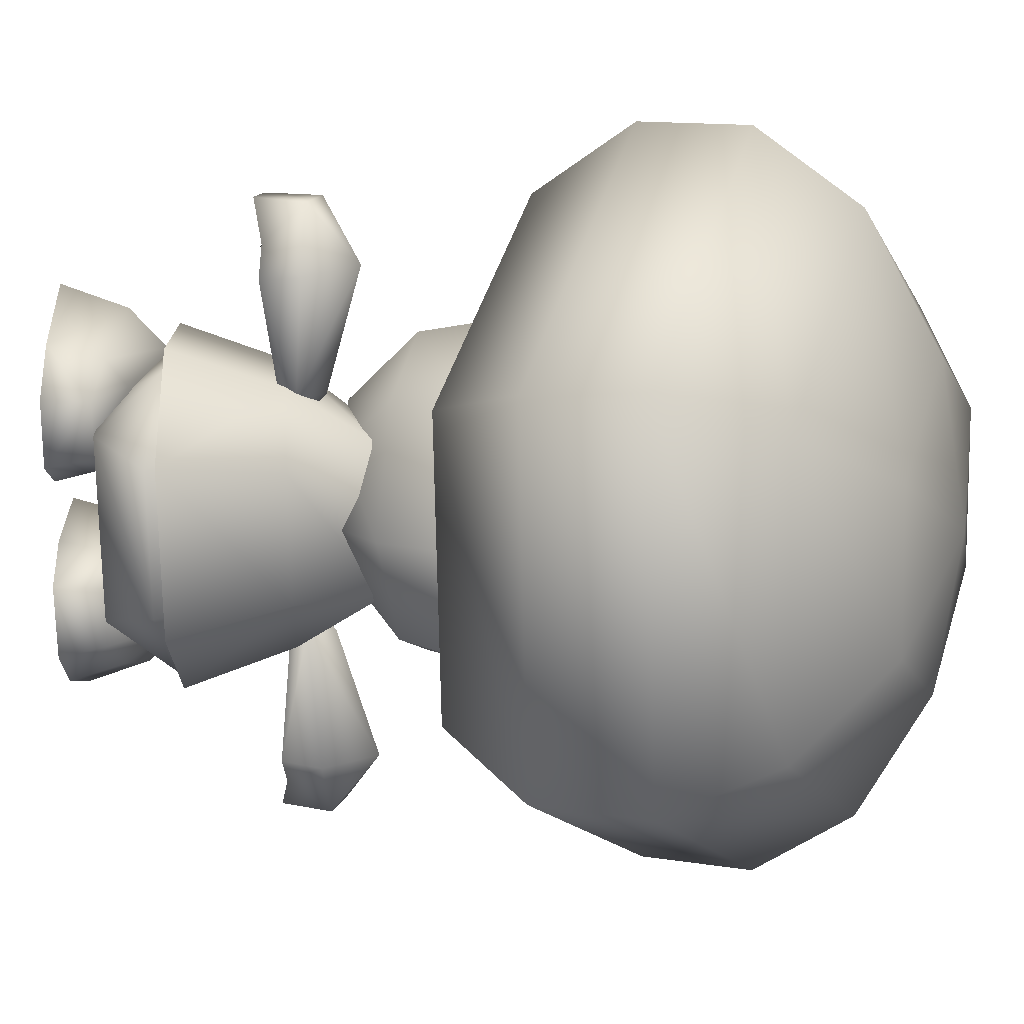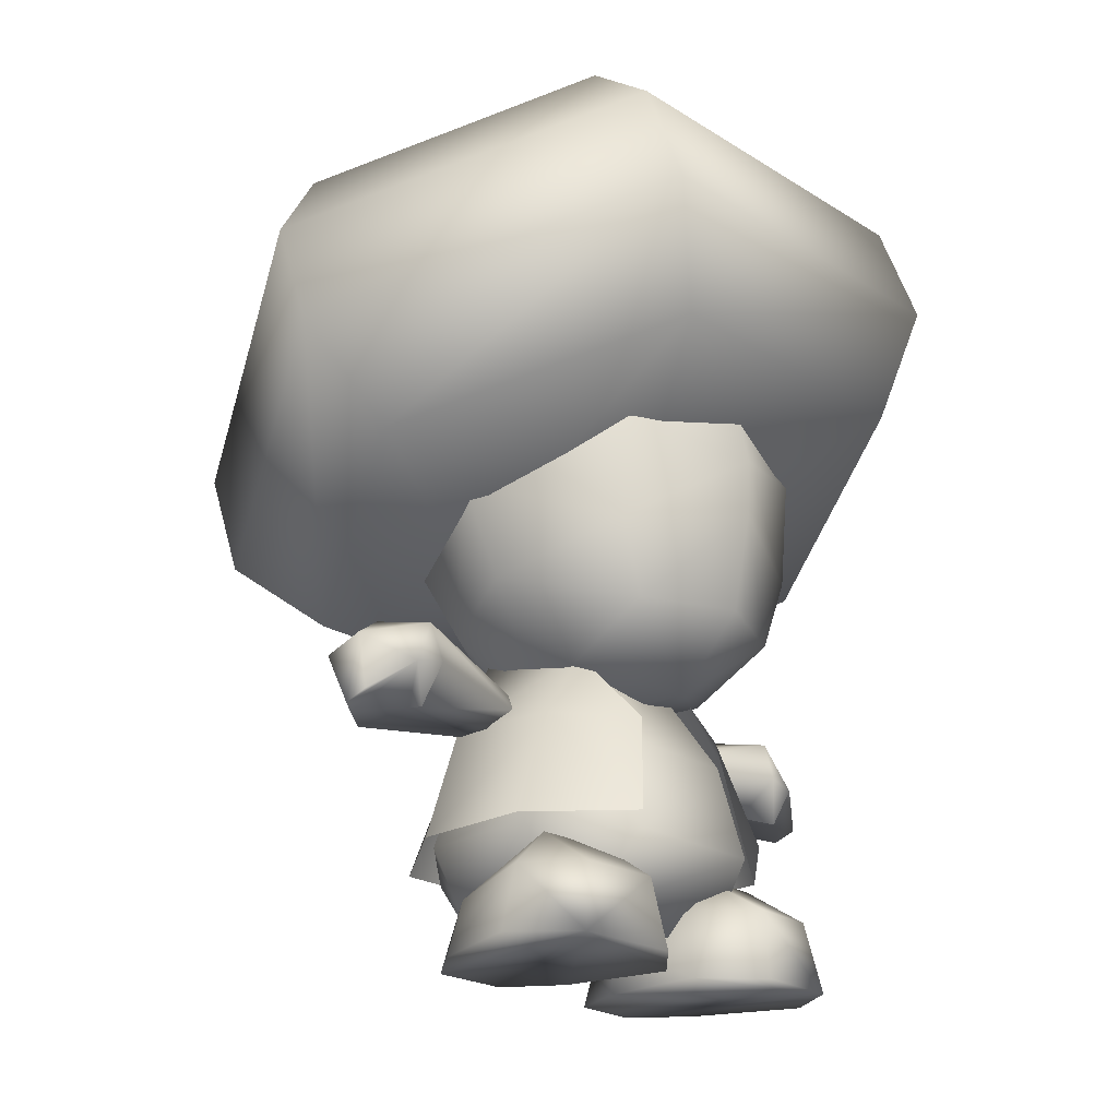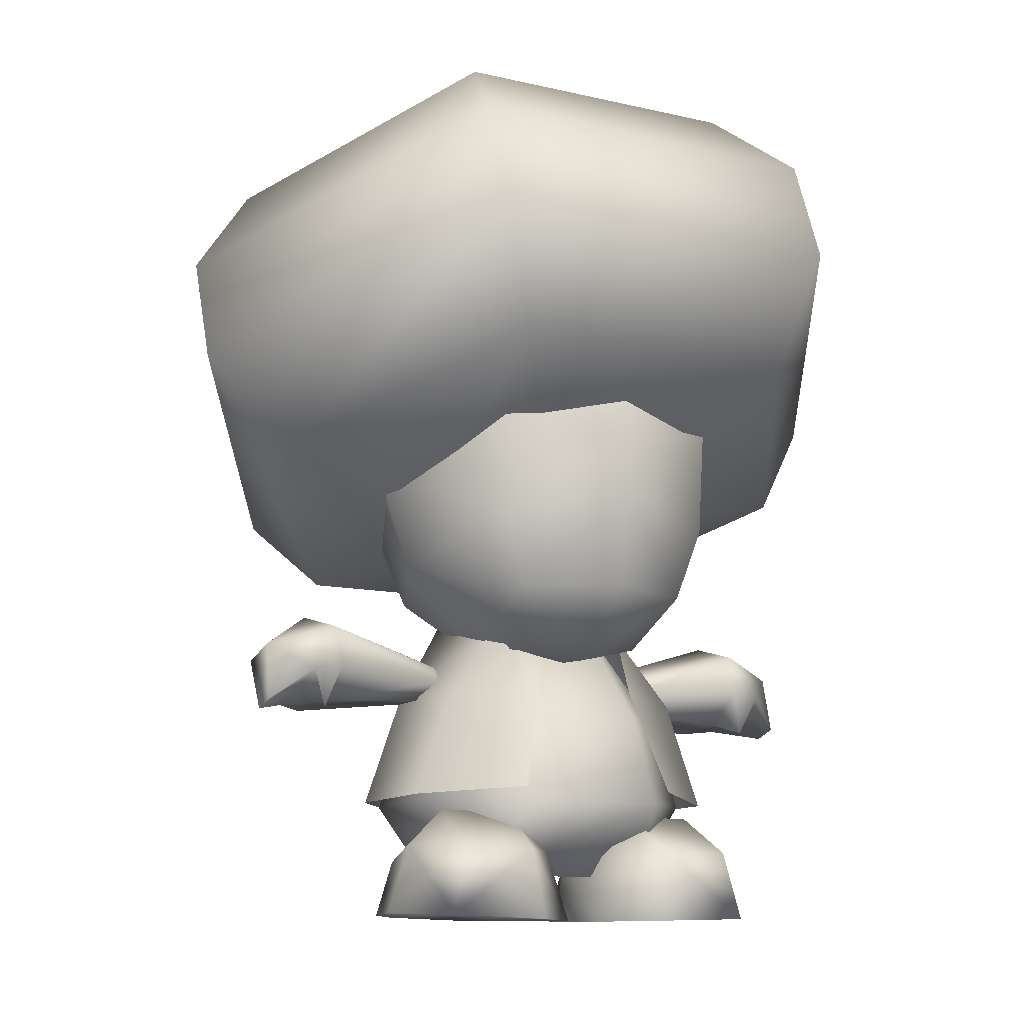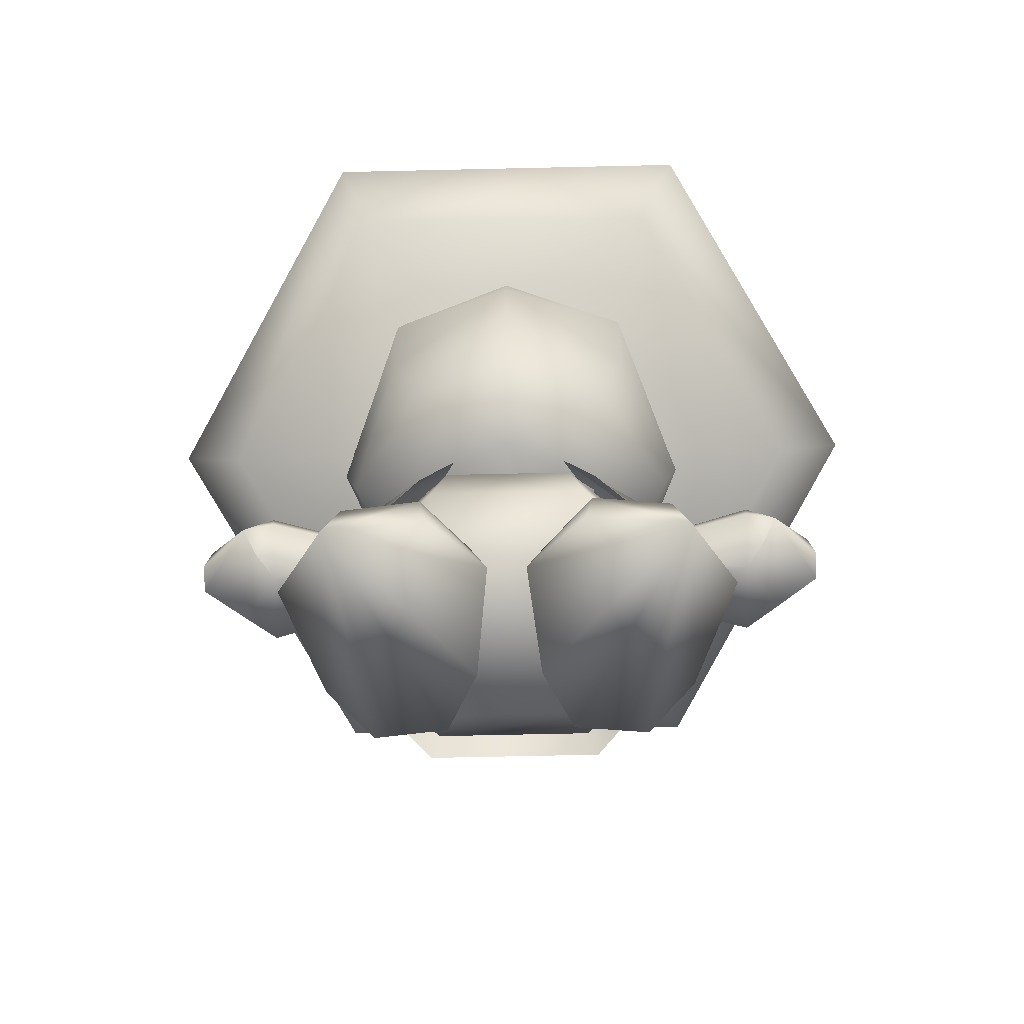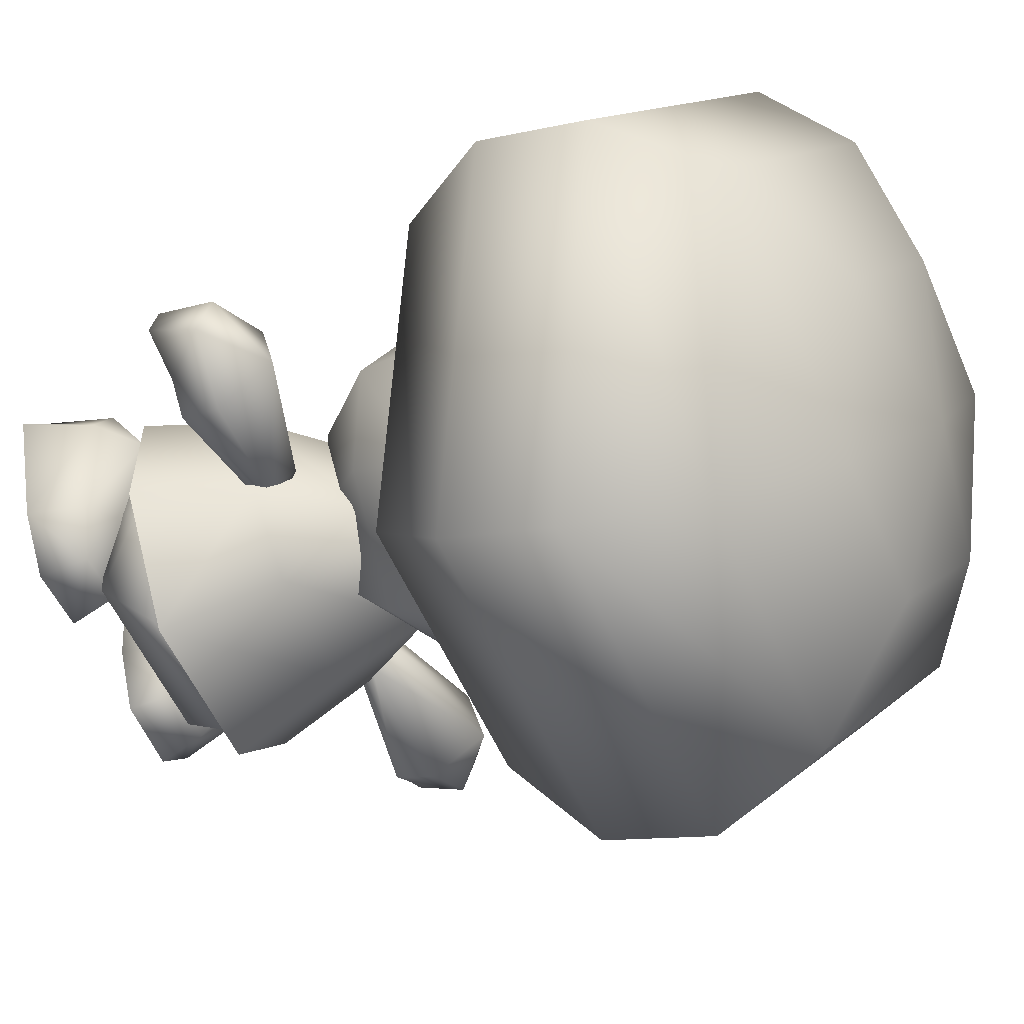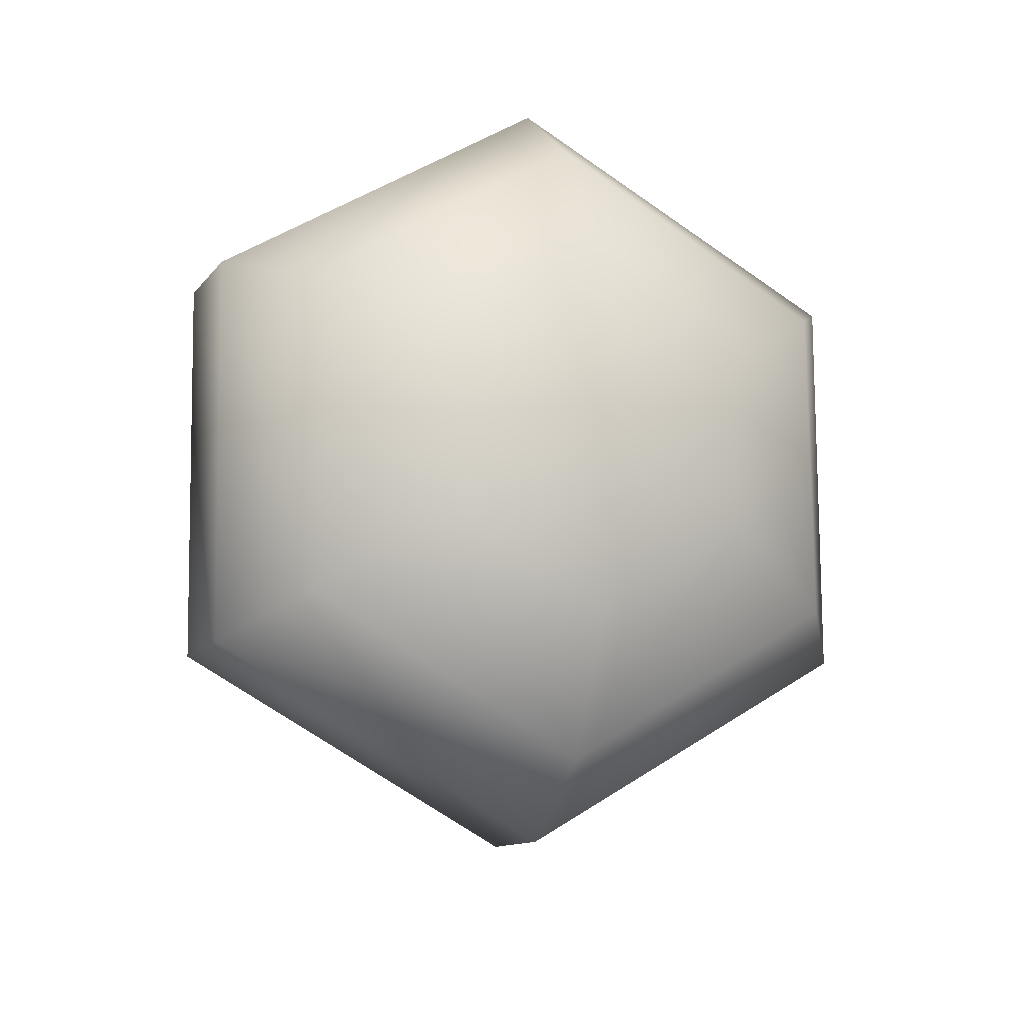
<metadata>
{"format":"obj","ext":"obj","renderer":"f3d","projection":"perspective","resolution":1024,"background":"white","views":[{"elev":-73.7,"azim":91.2,"up":"+Z"},{"elev":-22.2,"azim":-47.5,"up":"+Y"},{"elev":-11.4,"azim":-29.5,"up":"+Y"},{"elev":-65.6,"azim":1.4,"up":"+Y"},{"elev":-54.4,"azim":113.1,"up":"+Z"},{"elev":79.3,"azim":89.6,"up":"+Y"}]}
</metadata>
<code>
o Regroup09
v -36.2 16.93 34.85
v -43.64 17.38 21.37
v -39.5 0.9813 37.26
v -17.18 0.2899 39.94
v -18.83 16.4 36.93
v -49.36 1.505 22.99
v -40.36 1.655 -1.612
v -30.37 1.565 -13.51
v -4.209 0.107 28.41
v -7.115 0.6258 2.377
v -14 1.058 -11.54
v -10.21 13.73 2.177
v -8.409 16.28 25.6
v -28.86 12.48 -10.66
v -15.46 12.06 -9.054
v -36.51 14.54 -0.9785
v -34.21 26.12 20.6
v -16.84 25.58 22.69
v -29.91 19.34 -0.121
v -16.52 18.92 1.487
v 28.52 50.36 15.18
v 10.52 73.56 12.58
v 14.54 49.55 28.67
v -13.96 49.56 28.71
v 10.49 74.81 -8.379
v 28.48 51.79 -8.78
v -9.98 73.56 12.61
v -10.01 74.81 -8.349
v 14.47 52.54 -21.24
v -14.03 52.54 -21.19
v -27.98 50.37 15.26
v -28.01 51.8 -8.697
v -17.04 25.86 -27.29
v 17.45 25.85 -27.34
v 21.97 13.07 -14.59
v 35.51 29.31 15.41
v 17.54 28.23 33.4
v 22.02 11.07 18.85
v 35.48 28.42 -11.69
v -21.48 11.08 18.91
v -16.96 28.24 33.45
v -35.02 28.43 -11.59
v -21.53 13.08 -14.53
v -34.98 29.32 15.51
v -30.47 54.18 18.45
v -30.51 55.82 -8.995
v -40.02 29.28 -9.065
v 17.99 76.99 -11.31
v 15.46 56.8 -25.53
v -17.51 76.99 -11.25
v 18.02 71.38 15.4
v 31.02 54.17 18.36
v 30.98 55.81 -9.085
v 13.04 55.02 29.46
v 40.52 29.66 17.89
v 40.48 29.27 -9.183
v 19.94 29.33 -35.19
v 20.04 31.11 35.53
v -39.98 29.67 18
v -15.04 56.81 -25.49
v -17.48 71.39 15.46
v -12.46 55.02 29.5
v -19.45 31.12 35.59
v -19.55 29.33 -35.14
v 35.4 162.3 -77.72
v 70.98 183.6 -20.53
v 87.99 160.2 -11.52
v 19.52 212 4.948
v -0.02497 205.8 -28.11
v -18.98 211.9 5.5
v 39.47 200 -26.41
v -70.51 183.5 -19.83
v -35.1 162.3 -77.13
v -44.11 134.3 -82.8
v -87.5 160.7 -11.2
v -44.1 108.3 -73.09
v 43.9 108.3 -73.22
v 35.43 90.15 -50.36
v -35.07 90.16 -50.26
v 43.89 133.8 -82.99
v 71.01 111.9 6.394
v 35.6 133.2 63.69
v 17.06 115.9 37.75
v -16.44 115.9 37.8
v 88 135.3 -2.176
v 44.61 161.7 69.42
v -34.9 133.1 64.29
v 38.02 104.8 11.05
v 16.98 92.81 -16.71
v -34.93 205.3 36.93
v -39.02 199.9 -25.8
v 35.57 205.3 36.82
v -43.4 187.2 59.78
v 44.6 187.2 59.65
v -43.39 161.7 69.55
v -19.07 188 -58.14
v -87.49 135.3 -1.919
v -70.48 111.9 7.097
v -32.98 103 9.905
v -16.52 92.81 -16.66
v 19.43 188 -58.2
v -27.94 95.72 38.2
v -38.48 85.28 10.12
v -21.44 78.67 37.47
v -20.97 68.18 17.43
v 0.04309 62.89 30.83
v 0.06725 78.98 46.55
v 0.07581 100.6 50.9
v 22.05 78.66 37.4
v 0.07828 113.6 51.59
v 28.56 95.71 38.11
v 39.01 85.27 10.01
v 21.52 68.17 17.37
v -27.94 119.6 40.32
v 0.07471 130.8 47.79
v 28.56 119.6 40.24
v -14.5 66.98 -0.3803
v -28.01 79.64 -12.32
v -0.02025 64.7 -13.81
v -42.99 108.3 4.059
v 43.51 108.2 3.932
v -30.53 97.63 -22.56
v -0.03908 76.13 -27.94
v 15 66.98 -0.4235
v -0.0486 92.31 -35.91
v 28.48 79.63 -12.4
v 30.97 97.62 -22.65
v -27.54 54.35 -6.891
v -56.29 52.51 1.553
v -56.59 51.57 -13.94
v -59.92 49.98 9.231
v -56.65 60.23 12.16
v -63.53 52.11 -8.869
v -63.58 58.88 11.54
v -27.57 58.29 4.973
v -17.92 55.11 -0.7968
v -28.31 64.75 -4.022
v -27.88 58.13 -8.147
v -27.9 62.07 3.717
v -57.48 69.69 9.021
v -72.33 65.18 2.577
v -72.7 51.82 5.428
v -72.68 49.93 -0.2664
v -57.42 61.03 -17.08
v -72.31 62.03 -6.914
v -58.2 73.79 -7.093
v 56.59 51.57 -13.94
v 56.29 52.51 1.553
v 27.54 54.35 -6.891
v 56.65 60.23 12.16
v 59.92 49.98 9.231
v 63.53 52.11 -8.869
v 63.58 58.88 11.54
v 17.92 55.11 -0.7968
v 27.57 58.29 4.973
v 27.88 58.13 -8.147
v 28.31 64.75 -4.022
v 27.9 62.07 3.717
v 57.48 69.69 9.021
v 72.33 65.18 2.577
v 72.68 49.93 -0.2664
v 72.7 51.82 5.428
v 72.31 62.03 -6.914
v 57.42 61.03 -17.08
v 58.2 73.79 -7.093
v 39.5 0.9813 37.26
v 43.64 17.38 21.37
v 36.2 16.93 34.85
v 18.83 16.4 36.93
v 17.18 0.2899 39.94
v 49.36 1.505 22.99
v 40.36 1.655 -1.612
v 30.37 1.565 -13.51
v 4.209 0.107 28.41
v 7.115 0.6258 2.377
v 14 1.058 -11.54
v 8.409 16.28 25.6
v 10.21 13.73 2.177
v 15.46 12.06 -9.054
v 28.86 12.48 -10.66
v 36.51 14.54 -0.9785
v 29.91 19.34 -0.121
v 16.84 25.58 22.69
v 34.21 26.12 20.6
v 16.52 18.92 1.487
f 1 2 3
f 4 5 3
f 5 1 3
f 2 6 3
f 6 7 3
f 7 8 3
f 9 4 3
f 10 9 3
f 11 10 3
f 8 11 3
f 12 13 9
f 10 12 9
f 13 5 9
f 5 4 9
f 12 10 11
f 6 2 7
f 14 15 11
f 8 14 11
f 15 12 11
f 8 7 14
f 7 16 14
f 2 16 7
f 17 18 19
f 18 20 19
f 19 16 17
f 20 15 19
f 15 14 19
f 16 19 14
f 15 20 12
f 13 12 20
f 18 13 20
f 16 2 17
f 13 18 5
f 1 5 18
f 17 1 18
f 1 17 2
f 21 22 23
f 24 23 22
f 22 21 25
f 21 26 25
f 27 22 28
f 22 25 28
f 27 24 22
f 29 25 26
f 29 30 28
f 25 29 28
f 24 27 31
f 32 31 27
f 28 32 27
f 32 28 30
f 33 34 35
f 21 23 36
f 23 37 36
f 37 38 36
f 39 36 38
f 26 21 36
f 39 26 36
f 38 37 40
f 37 41 40
f 37 23 41
f 35 39 38
f 38 40 35
f 30 29 34
f 33 30 34
f 39 35 34
f 29 26 34
f 26 39 34
f 31 32 42
f 40 43 35
f 43 33 35
f 24 31 41
f 31 44 41
f 23 24 41
f 44 40 41
f 40 44 43
f 44 42 43
f 44 31 42
f 33 42 30
f 42 32 30
f 33 43 42
f 45 46 47
f 48 49 50
f 51 52 48
f 52 53 48
f 49 48 53
f 52 51 54
f 53 52 55
f 52 54 55
f 56 53 55
f 53 56 57
f 49 53 57
f 54 58 55
f 59 45 47
f 47 46 60
f 46 45 61
f 62 61 45
f 62 45 63
f 50 46 61
f 64 60 57
f 60 49 57
f 49 60 50
f 45 59 63
f 46 50 60
f 64 47 60
f 65 66 67
f 68 69 70
f 71 69 68
f 72 73 74
f 75 72 74
f 76 77 78
f 79 76 78
f 80 65 67
f 81 82 83
f 83 82 84
f 81 85 82
f 85 86 82
f 82 87 84
f 82 86 87
f 88 81 83
f 78 81 88
f 89 78 88
f 90 72 75
f 70 69 91
f 92 68 90
f 68 70 90
f 92 90 93
f 94 92 93
f 94 93 95
f 86 94 95
f 86 95 87
f 70 91 72
f 72 91 73
f 90 70 72
f 91 69 96
f 93 90 75
f 93 75 97
f 95 93 97
f 95 97 98
f 91 96 73
f 85 67 86
f 87 95 98
f 84 87 99
f 87 98 99
f 99 98 100
f 98 79 100
f 67 94 86
f 100 79 89
f 67 66 94
f 66 92 94
f 75 74 76
f 97 75 76
f 97 76 79
f 98 97 79
f 79 78 89
f 66 71 92
f 71 68 92
f 101 69 71
f 96 101 65
f 65 101 66
f 101 71 66
f 96 69 101
f 78 77 81
f 73 65 80
f 73 96 65
f 74 73 80
f 74 80 77
f 76 74 77
f 80 67 85
f 77 80 85
f 77 85 81
f 102 103 104
f 104 105 106
f 105 104 103
f 107 108 104
f 107 104 106
f 102 104 108
f 107 109 108
f 109 107 106
f 108 110 102
f 108 111 110
f 111 108 109
f 111 109 112
f 113 109 106
f 113 112 109
f 114 102 110
f 115 110 116
f 116 110 111
f 110 115 114
f 117 118 119
f 114 120 102
f 103 102 120
f 116 111 121
f 112 121 111
f 105 103 117
f 105 117 106
f 103 118 117
f 117 119 106
f 103 120 118
f 120 122 118
f 118 123 119
f 118 122 123
f 119 124 106
f 124 113 106
f 122 125 123
f 119 123 124
f 123 126 124
f 123 125 126
f 125 127 126
f 124 126 113
f 126 112 113
f 126 127 112
f 127 121 112
f 128 129 130
f 131 129 132
f 130 129 133
f 134 129 131
f 135 129 136
f 132 129 135
f 136 129 128
f 133 129 134
f 137 136 138
f 139 135 136
f 128 138 136
f 136 137 139
f 132 135 140
f 135 139 140
f 132 134 131
f 132 140 134
f 138 128 130
f 139 137 140
f 140 141 134
f 142 143 134
f 143 133 134
f 142 134 141
f 144 133 145
f 130 133 144
f 143 145 133
f 141 145 143
f 142 141 143
f 145 141 146
f 146 141 140
f 144 138 130
f 145 146 144
f 144 146 138
f 137 146 140
f 146 137 138
f 147 148 149
f 150 148 151
f 152 148 147
f 151 148 153
f 154 148 155
f 155 148 150
f 149 148 154
f 153 148 152
f 156 154 157
f 154 155 158
f 154 156 149
f 158 157 154
f 159 155 150
f 159 158 155
f 151 153 150
f 153 159 150
f 147 149 156
f 159 157 158
f 153 160 159
f 153 161 162
f 153 152 161
f 160 153 162
f 163 152 164
f 164 152 147
f 152 163 161
f 161 163 160
f 161 160 162
f 165 160 163
f 159 160 165
f 147 156 164
f 164 165 163
f 156 165 164
f 159 165 157
f 156 157 165
f 166 167 168
f 166 169 170
f 166 168 169
f 166 171 167
f 166 172 171
f 166 173 172
f 166 170 174
f 166 174 175
f 166 175 176
f 166 176 173
f 174 177 178
f 174 178 175
f 174 169 177
f 174 170 169
f 176 175 178
f 172 167 171
f 176 179 180
f 176 180 173
f 176 178 179
f 180 172 173
f 180 181 172
f 172 181 167
f 182 183 184
f 182 185 183
f 184 181 182
f 182 179 185
f 182 180 179
f 180 182 181
f 178 185 179
f 185 178 177
f 185 177 183
f 184 167 181
f 169 183 177
f 183 169 168
f 183 168 184
f 167 184 168

</code>
